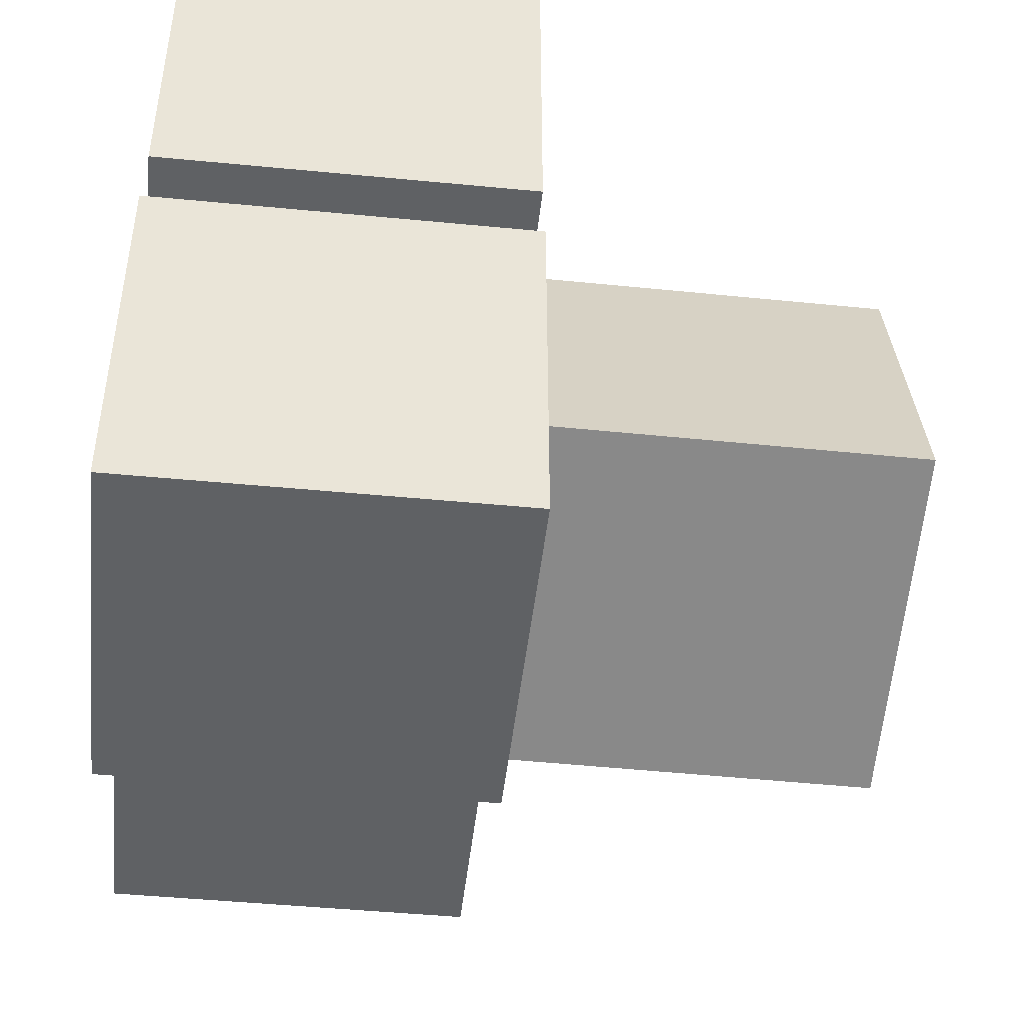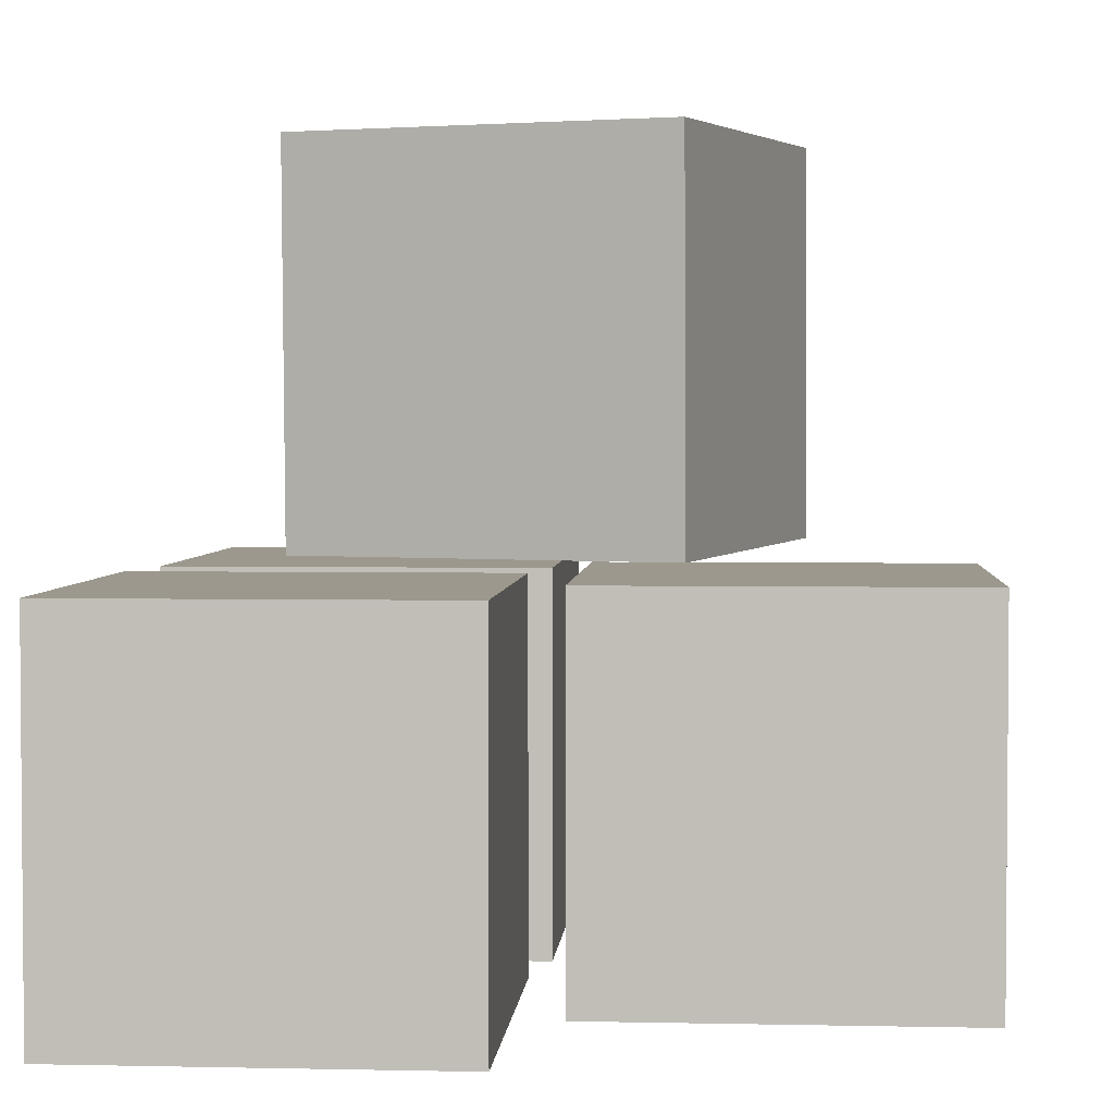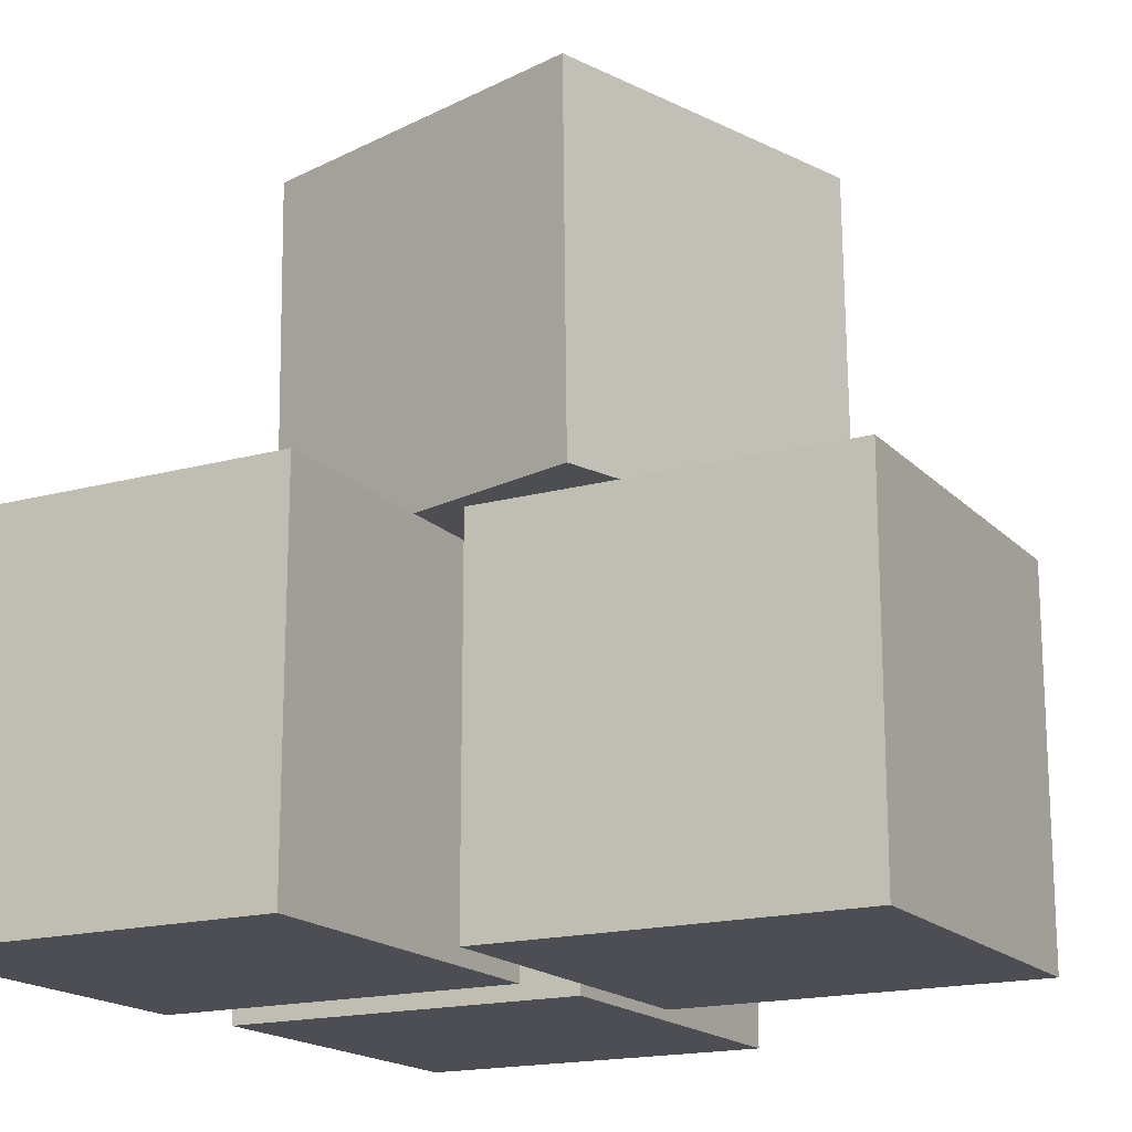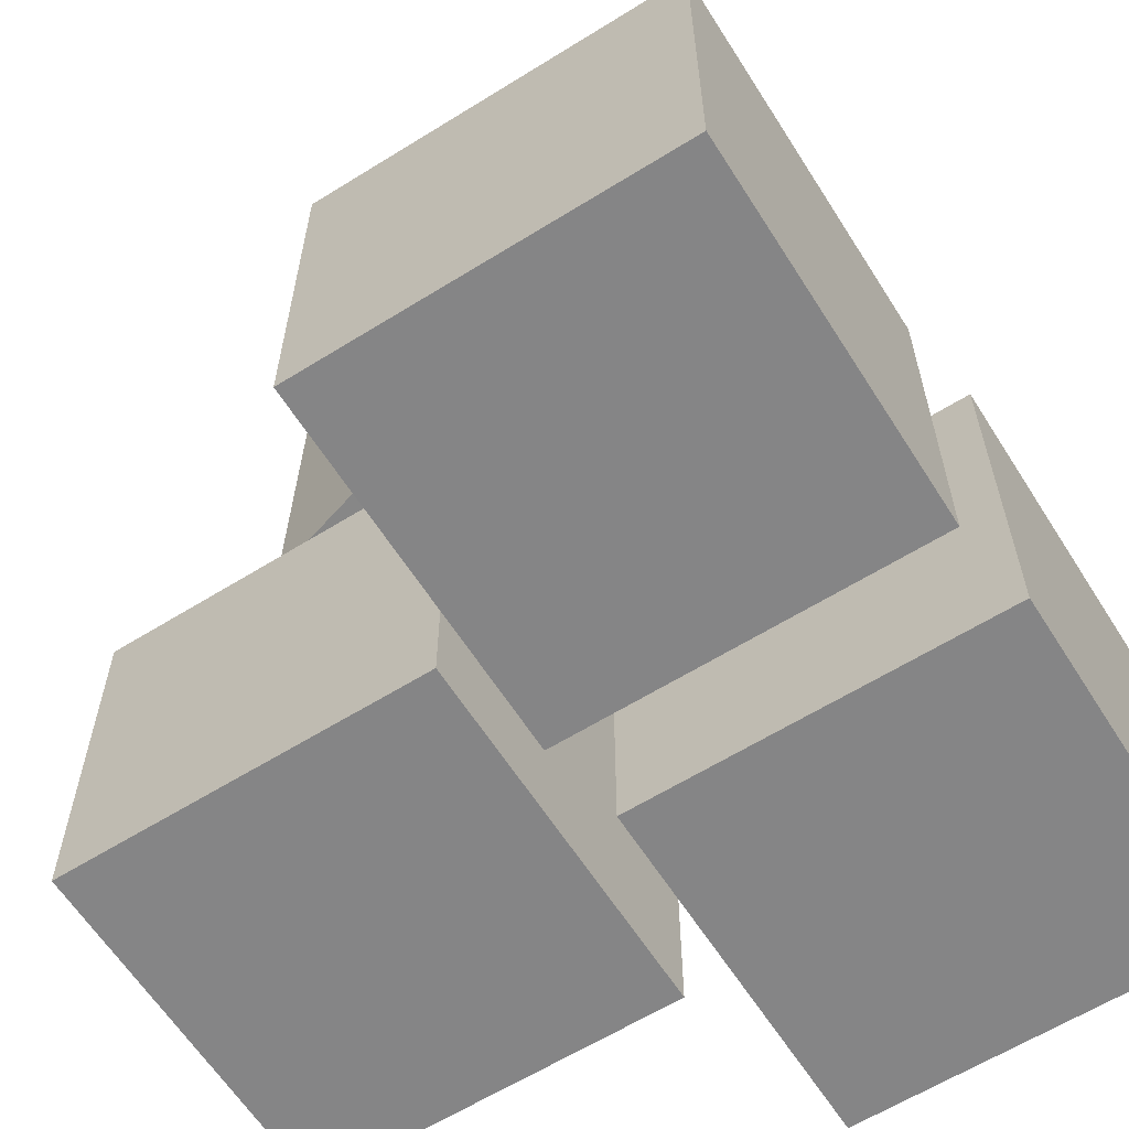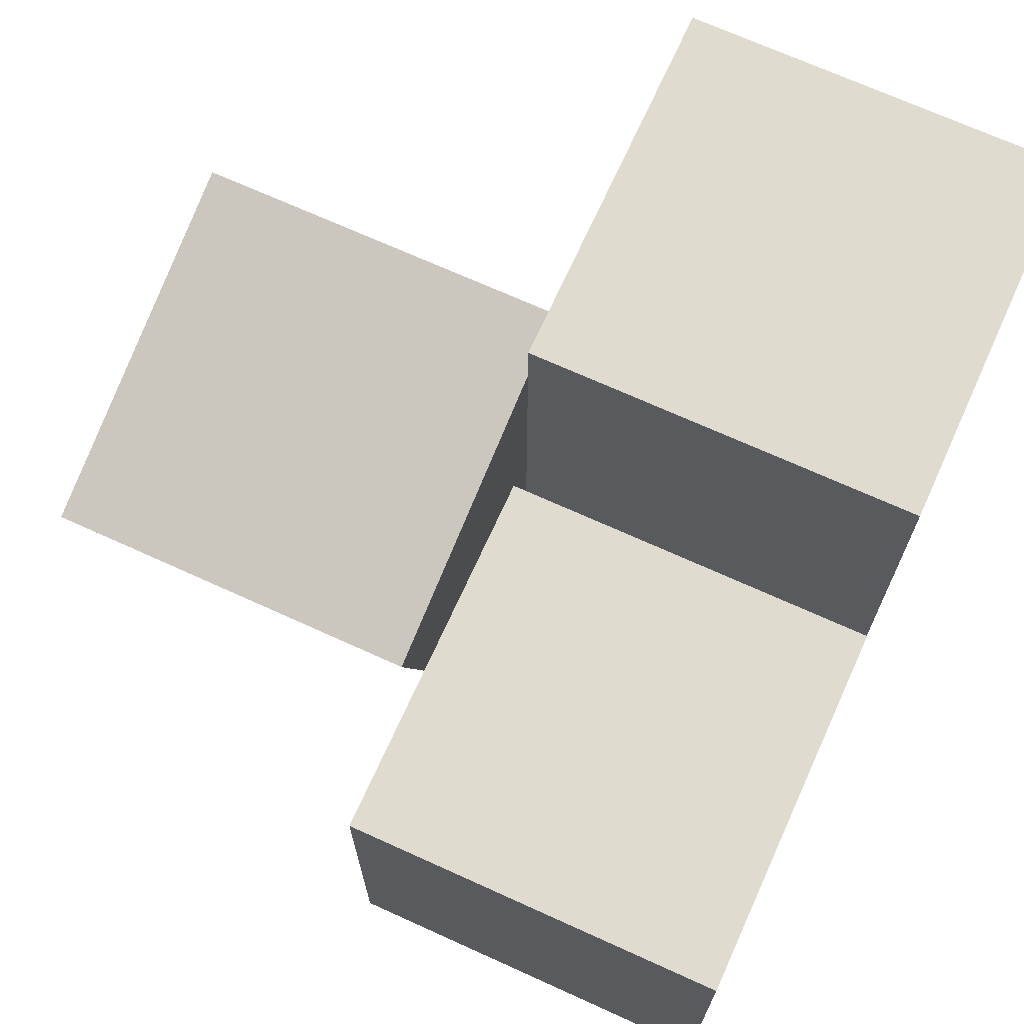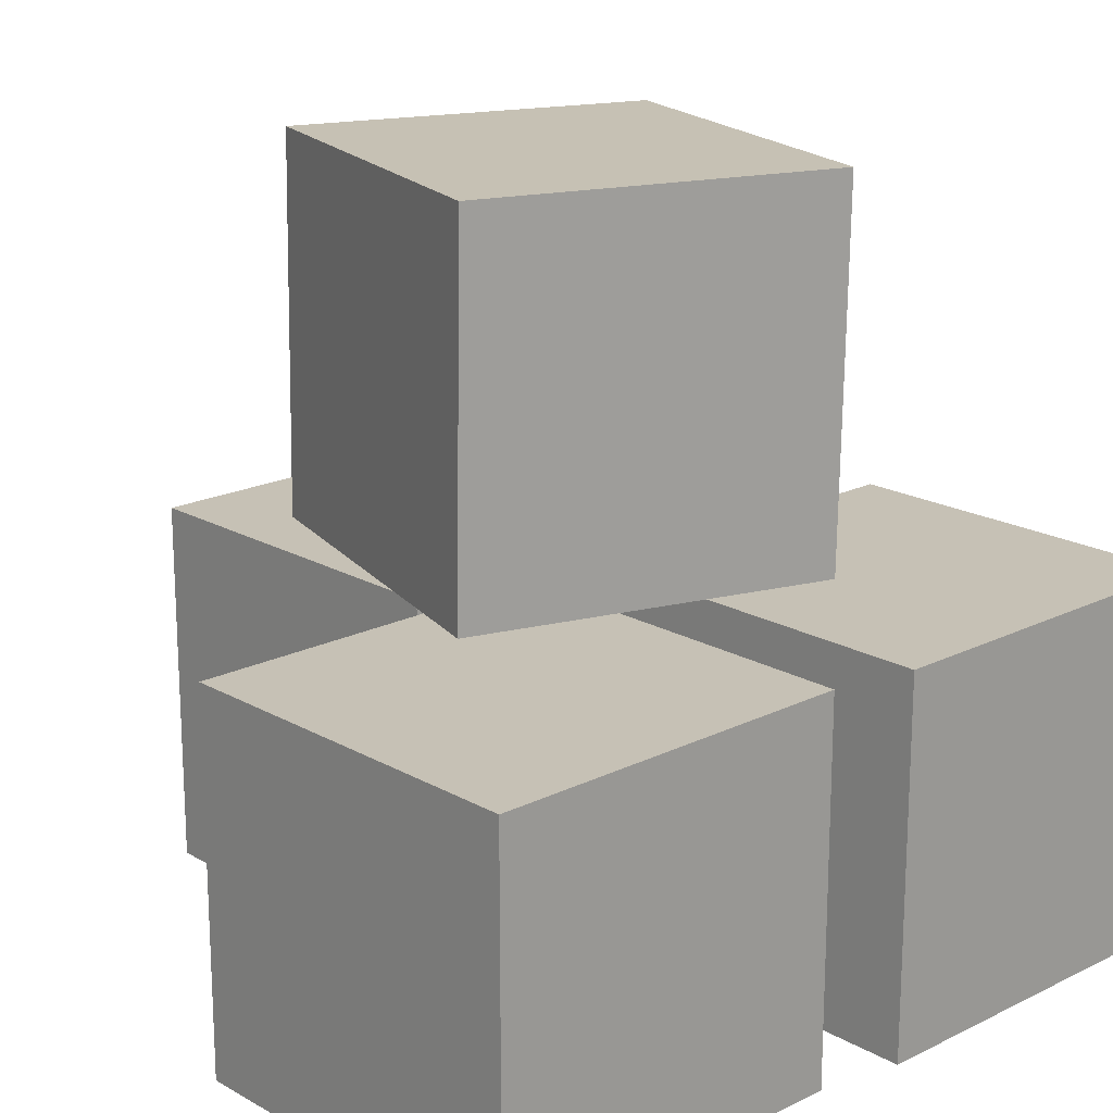
<metadata>
{"format":"obj","ext":"obj","renderer":"f3d","projection":"perspective","resolution":1024,"background":"white","views":[{"elev":-46.6,"azim":83.7,"up":"+Z"},{"elev":3.0,"azim":-175.8,"up":"+Y"},{"elev":-17.4,"azim":-151.5,"up":"+Y"},{"elev":-61.9,"azim":32.3,"up":"+Y"},{"elev":70.3,"azim":-65.6,"up":"+Z"},{"elev":18.7,"azim":46.9,"up":"+Y"}]}
</metadata>
<code>
g Zarame:default1
v -0.05584 1.24 0.292
v 0.9038 1.239 0.5734
v -0.0511 2.24 0.2793
v 0.9085 2.239 0.5607
v 0.2303 2.226 -0.6802
v 1.19 2.225 -0.3988
v 0.2255 1.226 -0.6675
v 1.185 1.225 -0.3861
v -0.5 0.1727 0.352
v 0.5 0.1727 0.352
v -0.5 1.173 0.352
v 0.5 1.173 0.352
v -0.5 1.173 -0.648
v 0.5 1.173 -0.648
v -0.5 0.1727 -0.648
v 0.5 0.1727 -0.648
v 0.6254 0.1727 -0.1622
v 1.625 0.1727 -0.1622
v 0.6254 1.173 -0.1622
v 1.625 1.173 -0.1622
v 0.6254 1.173 -1.162
v 1.625 1.173 -1.162
v 0.6254 0.1727 -1.162
v 1.625 0.1727 -1.162
v 0.583 0.1727 1.06
v 1.583 0.1727 1.06
v 0.583 1.173 1.06
v 1.583 1.173 1.06
v 0.583 1.173 0.06033
v 1.583 1.173 0.06033
v 0.583 0.1727 0.06033
v 1.583 0.1727 0.06033
v -0.05584 1.24 0.292
v -0.05584 1.24 0.292
v 0.9038 1.239 0.5734
v 0.9038 1.239 0.5734
v -0.0511 2.24 0.2793
v -0.0511 2.24 0.2793
v 0.9085 2.239 0.5607
v 0.9085 2.239 0.5607
v 0.2303 2.226 -0.6802
v 0.2303 2.226 -0.6802
v 1.19 2.225 -0.3988
v 1.19 2.225 -0.3988
v 0.2255 1.226 -0.6675
v 0.2255 1.226 -0.6675
v 1.185 1.225 -0.3861
v 1.185 1.225 -0.3861
v -0.5 0.1727 0.352
v -0.5 0.1727 0.352
v 0.5 0.1727 0.352
v 0.5 0.1727 0.352
v -0.5 1.173 0.352
v -0.5 1.173 0.352
v 0.5 1.173 0.352
v 0.5 1.173 0.352
v -0.5 1.173 -0.648
v -0.5 1.173 -0.648
v 0.5 1.173 -0.648
v 0.5 1.173 -0.648
v -0.5 0.1727 -0.648
v -0.5 0.1727 -0.648
v 0.5 0.1727 -0.648
v 0.5 0.1727 -0.648
v 0.6254 0.1727 -0.1622
v 0.6254 0.1727 -0.1622
v 1.625 0.1727 -0.1622
v 1.625 0.1727 -0.1622
v 0.6254 1.173 -0.1622
v 0.6254 1.173 -0.1622
v 1.625 1.173 -0.1622
v 1.625 1.173 -0.1622
v 0.6254 1.173 -1.162
v 0.6254 1.173 -1.162
v 1.625 1.173 -1.162
v 1.625 1.173 -1.162
v 0.6254 0.1727 -1.162
v 0.6254 0.1727 -1.162
v 1.625 0.1727 -1.162
v 1.625 0.1727 -1.162
v 0.583 0.1727 1.06
v 0.583 0.1727 1.06
v 1.583 0.1727 1.06
v 1.583 0.1727 1.06
v 0.583 1.173 1.06
v 0.583 1.173 1.06
v 1.583 1.173 1.06
v 1.583 1.173 1.06
v 0.583 1.173 0.06033
v 0.583 1.173 0.06033
v 1.583 1.173 0.06033
v 1.583 1.173 0.06033
v 0.583 0.1727 0.06033
v 0.583 0.1727 0.06033
v 1.583 0.1727 0.06033
v 1.583 0.1727 0.06033
g Zarame:group7 Zarame:pasted__pCube2 Zarame:polySurface1
f 34 36 40 38
f 3 4 44 42
f 5 6 48 46
f 7 8 2 1
f 35 47 43 39
f 45 33 37 41
g Zarame:group8 Zarame:pasted__pCube2 Zarame:polySurface1
f 50 52 56 54
f 11 12 60 58
f 13 14 64 62
f 15 16 10 9
f 51 63 59 55
f 61 49 53 57
g Zarame:group10 Zarame:pasted__pCube2 Zarame:polySurface1
f 66 68 72 70
f 19 20 76 74
f 21 22 80 78
f 23 24 18 17
f 67 79 75 71
f 77 65 69 73
g Zarame:group9 Zarame:pasted__group8 Zarame:pasted__pasted__pCube2 Zarame:polySurface1
f 82 84 88 86
f 27 28 92 90
f 29 30 96 94
f 31 32 26 25
f 83 95 91 87
f 93 81 85 89

</code>
